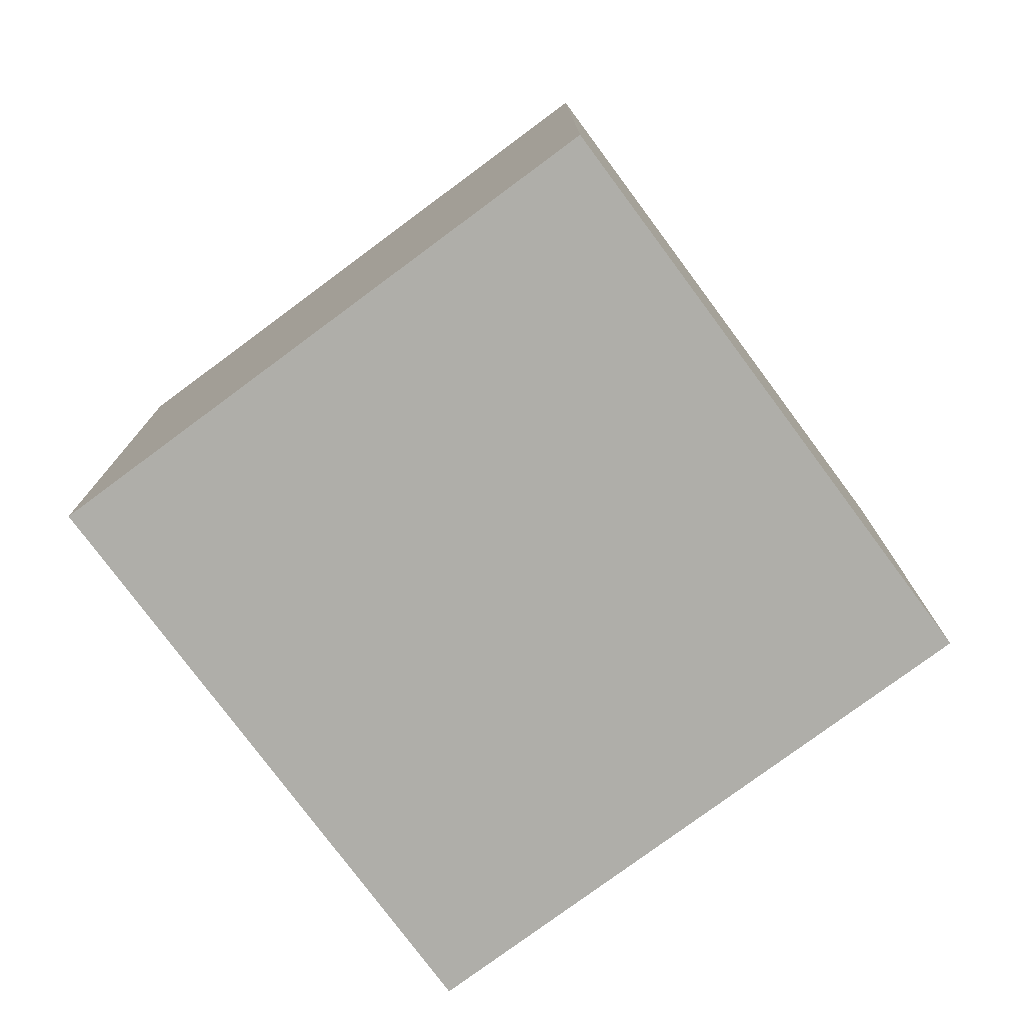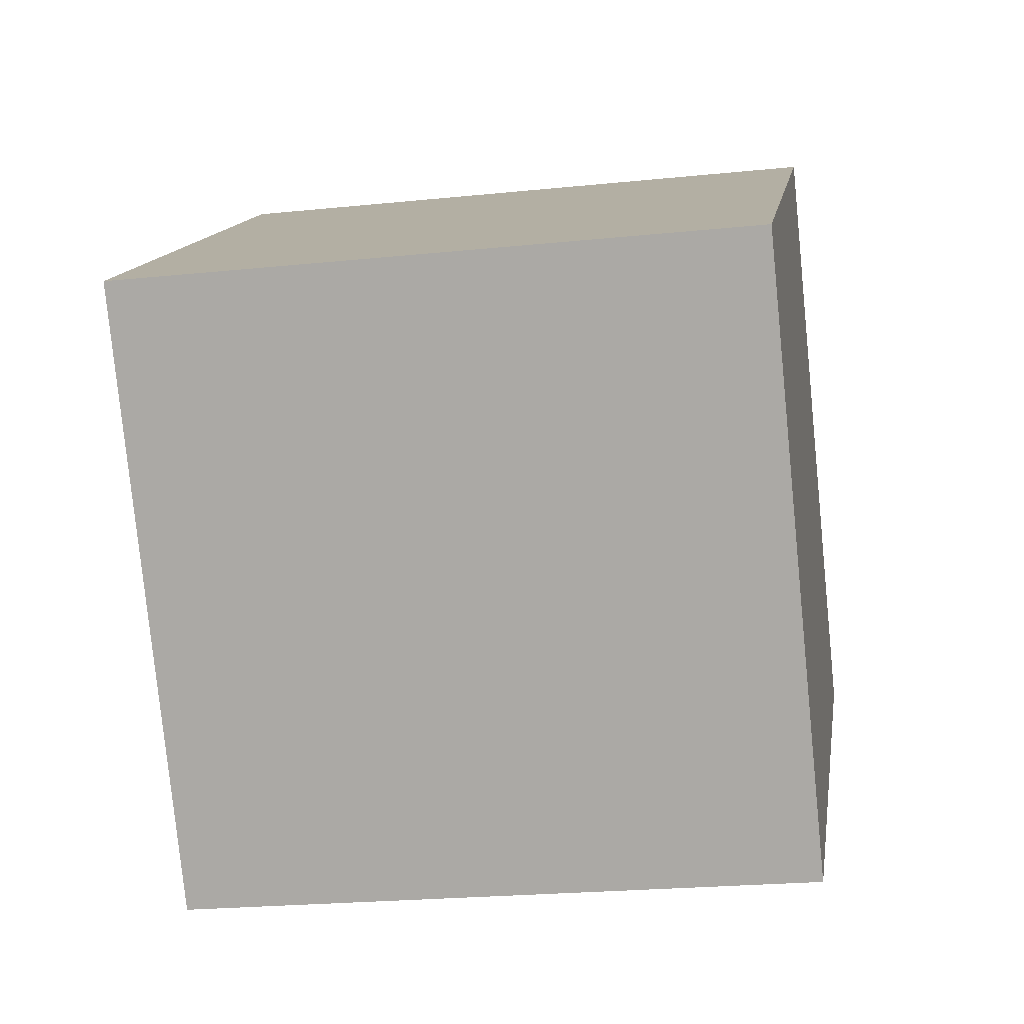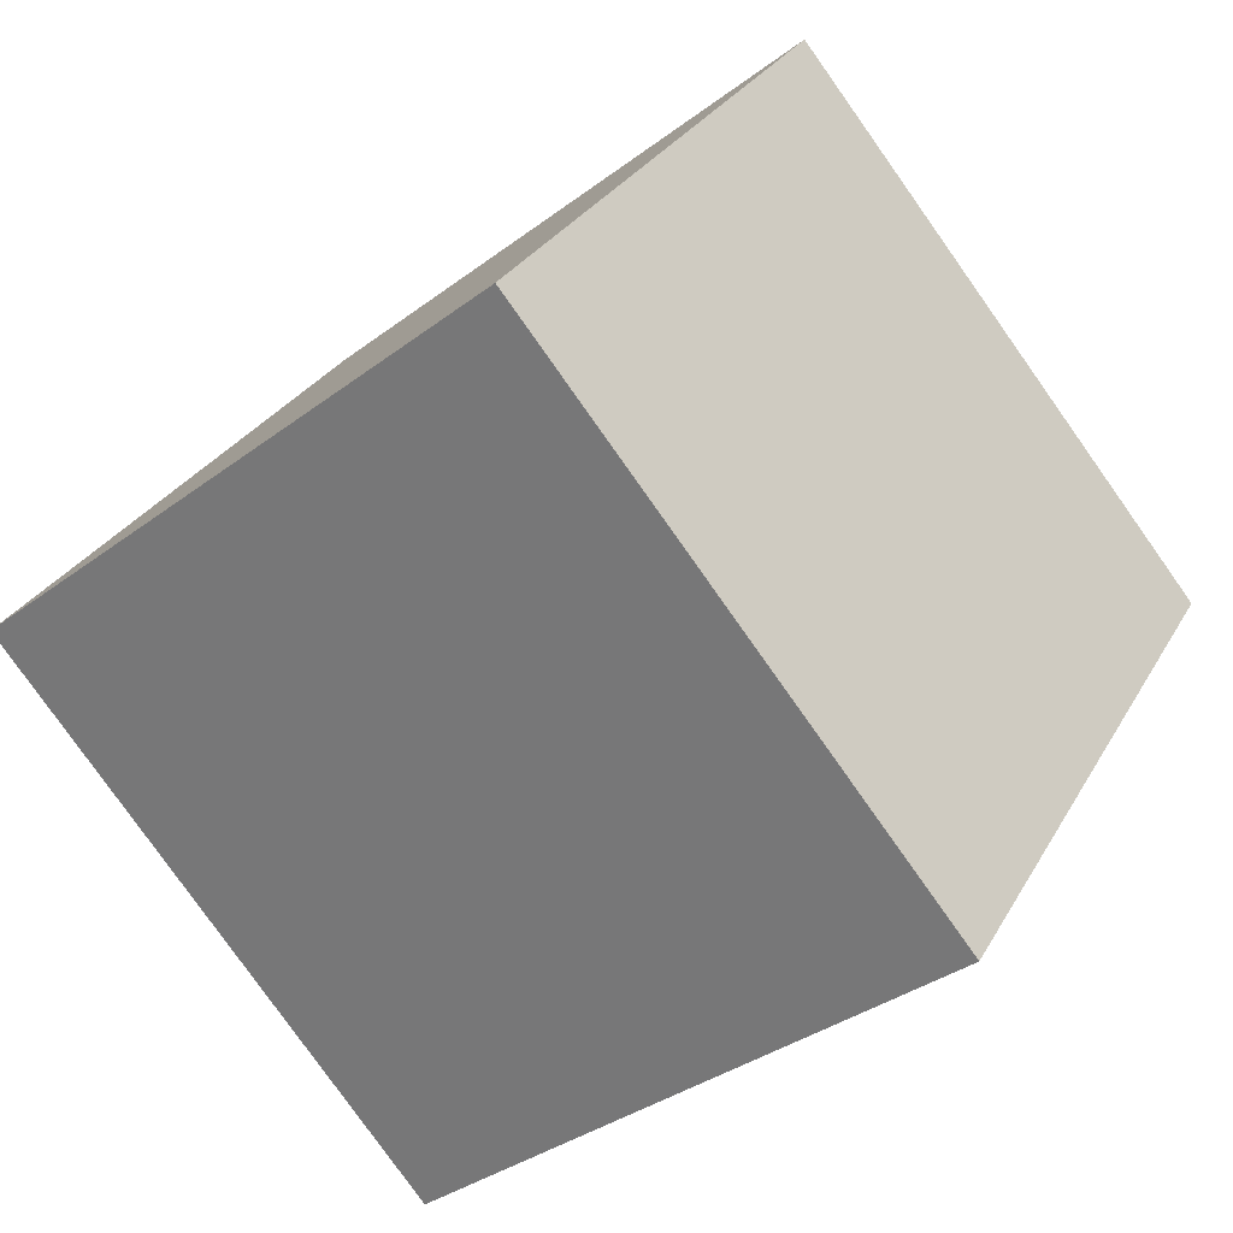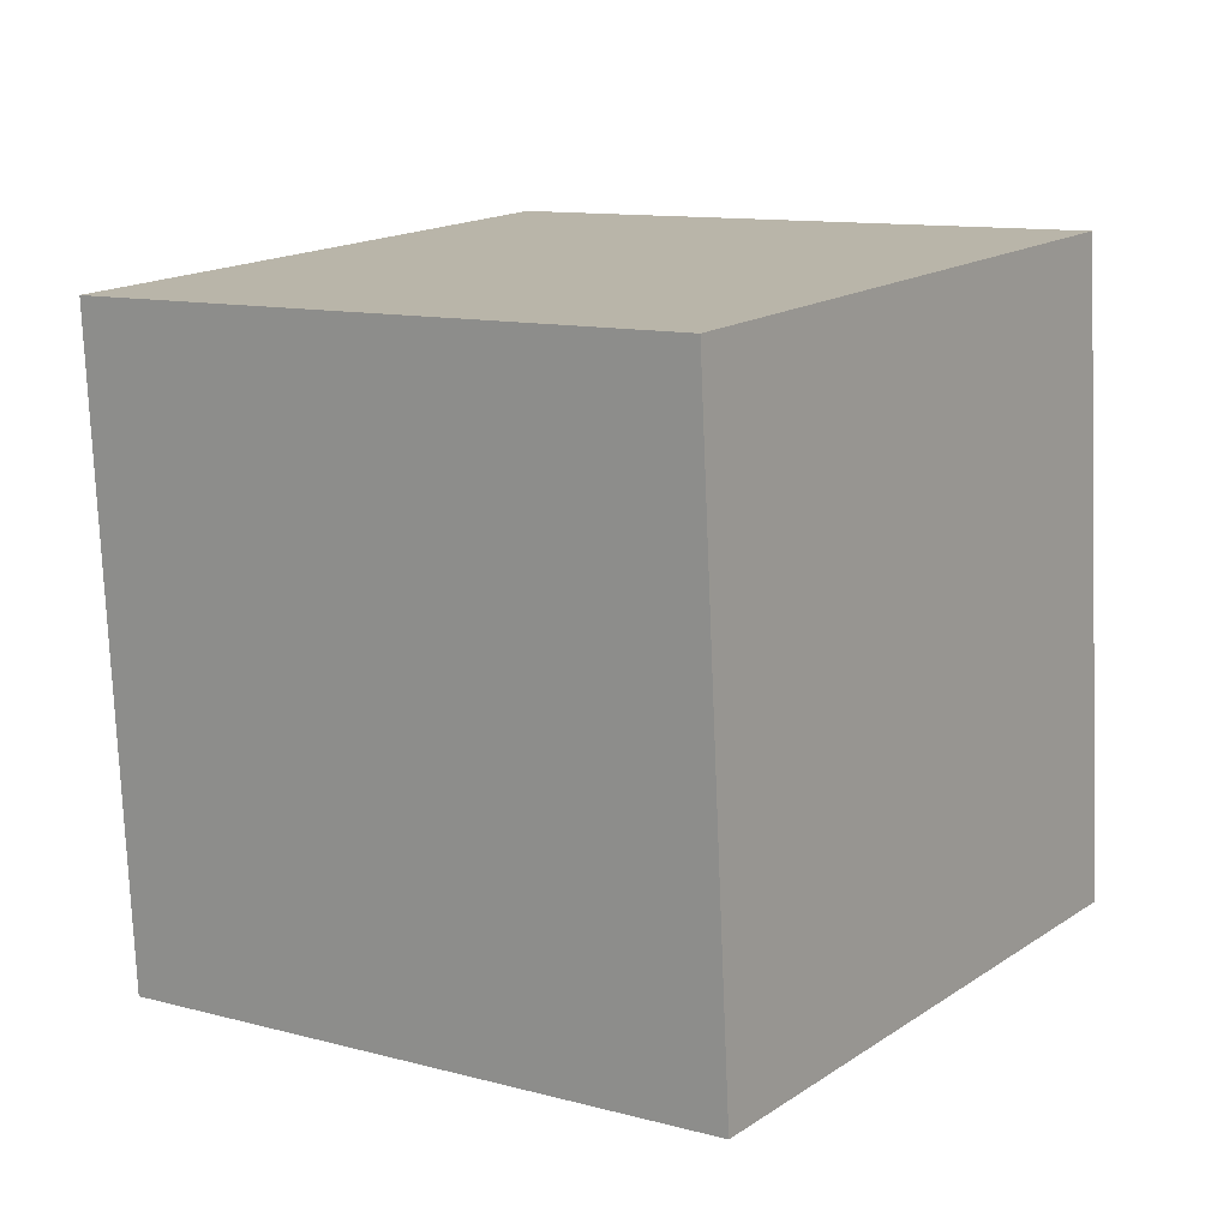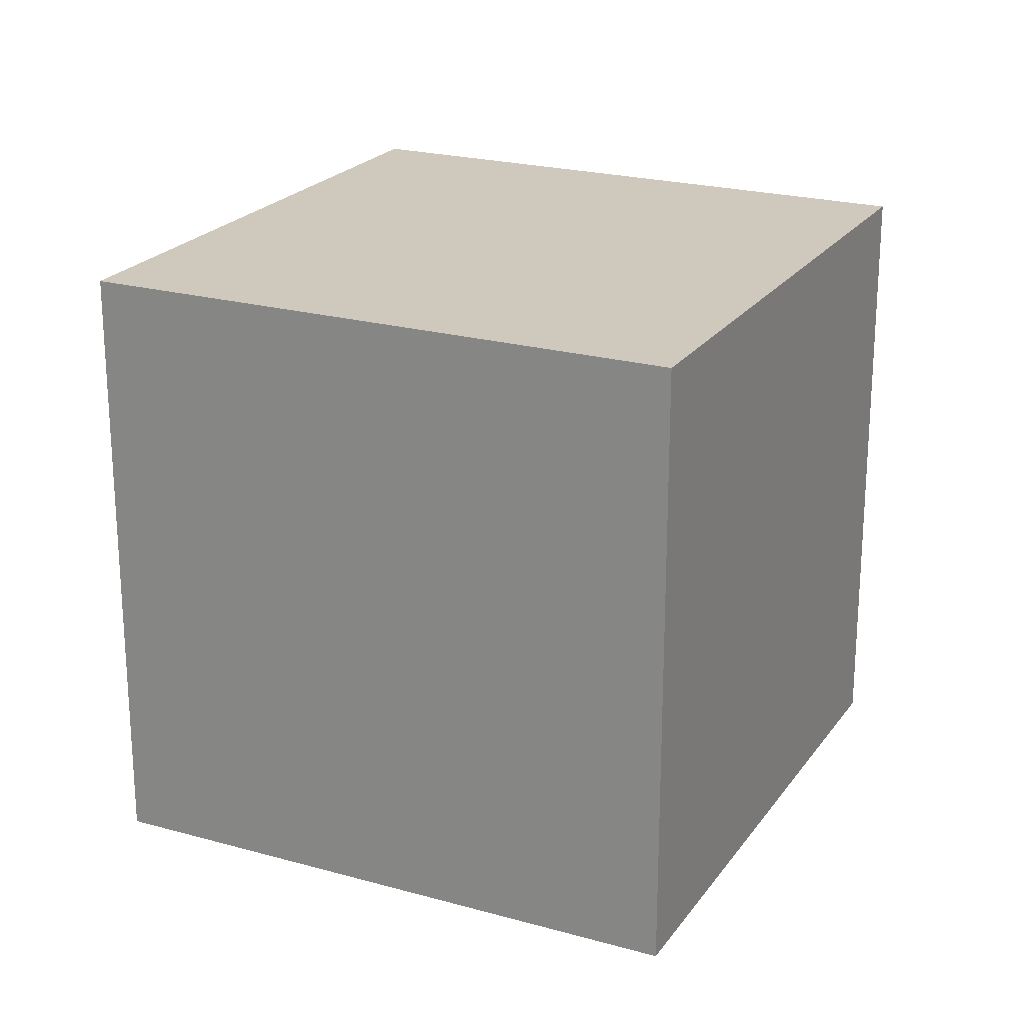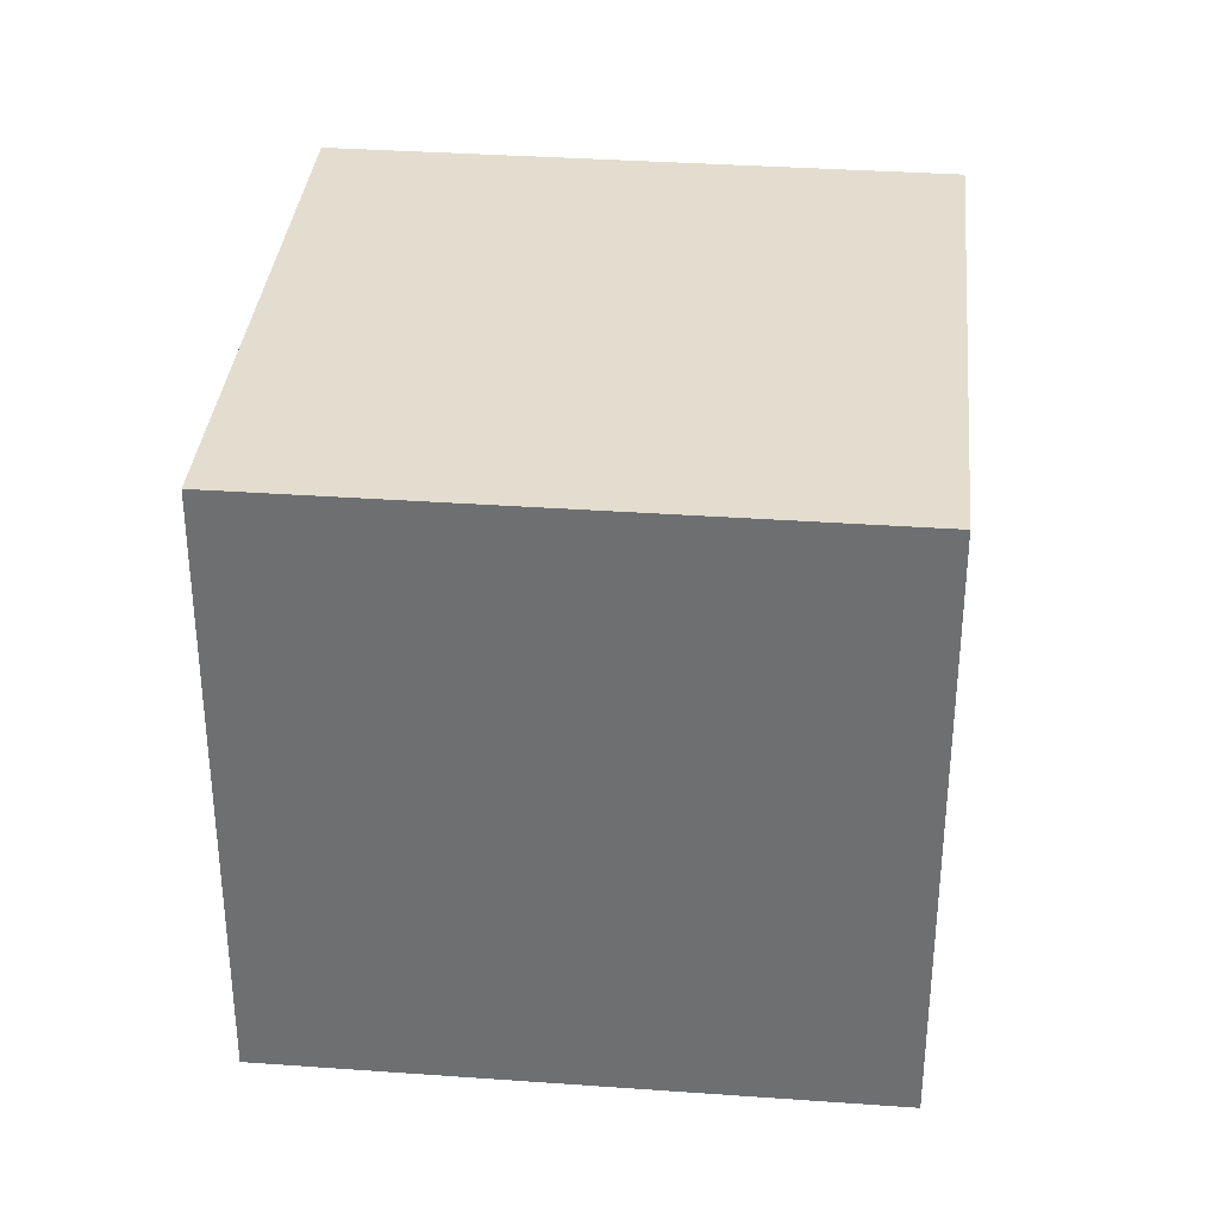
<metadata>
{"format":"obj","ext":"obj","renderer":"f3d","projection":"perspective","resolution":1024,"background":"white","views":[{"elev":-77.5,"azim":71.8,"up":"+Z"},{"elev":-23.1,"azim":-80.1,"up":"+Y"},{"elev":-35.0,"azim":135.1,"up":"+Y"},{"elev":-76.2,"azim":-177.6,"up":"+Y"},{"elev":22.3,"azim":61.1,"up":"+Z"},{"elev":34.8,"azim":40.7,"up":"+Z"}]}
</metadata>
<code>
v 0.7987 0.462 -0.3435
v 0.7987 0.462 0.0565
v 0.472 0.2313 0.0565
v 0.7987 0.462 -0.3435
v 0.472 0.2313 0.0565
v 0.472 0.2313 -0.3435
v 0.568 0.7887 -0.3435
v 0.2413 0.558 -0.3435
v 0.2413 0.558 0.0565
v 0.568 0.7887 -0.3435
v 0.2413 0.558 0.0565
v 0.568 0.7887 0.0565
v 0.7987 0.462 -0.3435
v 0.568 0.7887 -0.3435
v 0.568 0.7887 0.0565
v 0.7987 0.462 -0.3435
v 0.568 0.7887 0.0565
v 0.7987 0.462 0.0565
v 0.7987 0.462 0.0565
v 0.568 0.7887 0.0565
v 0.2413 0.558 0.0565
v 0.7987 0.462 0.0565
v 0.2413 0.558 0.0565
v 0.472 0.2313 0.0565
v 0.472 0.2313 0.0565
v 0.2413 0.558 0.0565
v 0.2413 0.558 -0.3435
v 0.472 0.2313 0.0565
v 0.2413 0.558 -0.3435
v 0.472 0.2313 -0.3435
v 0.568 0.7887 -0.3435
v 0.7987 0.462 -0.3435
v 0.472 0.2313 -0.3435
v 0.568 0.7887 -0.3435
v 0.472 0.2313 -0.3435
v 0.2413 0.558 -0.3435
f 1 2 3
f 4 5 6
f 7 8 9
f 10 11 12
f 13 14 15
f 16 17 18
f 19 20 21
f 22 23 24
f 25 26 27
f 28 29 30
f 31 32 33
f 34 35 36

</code>
